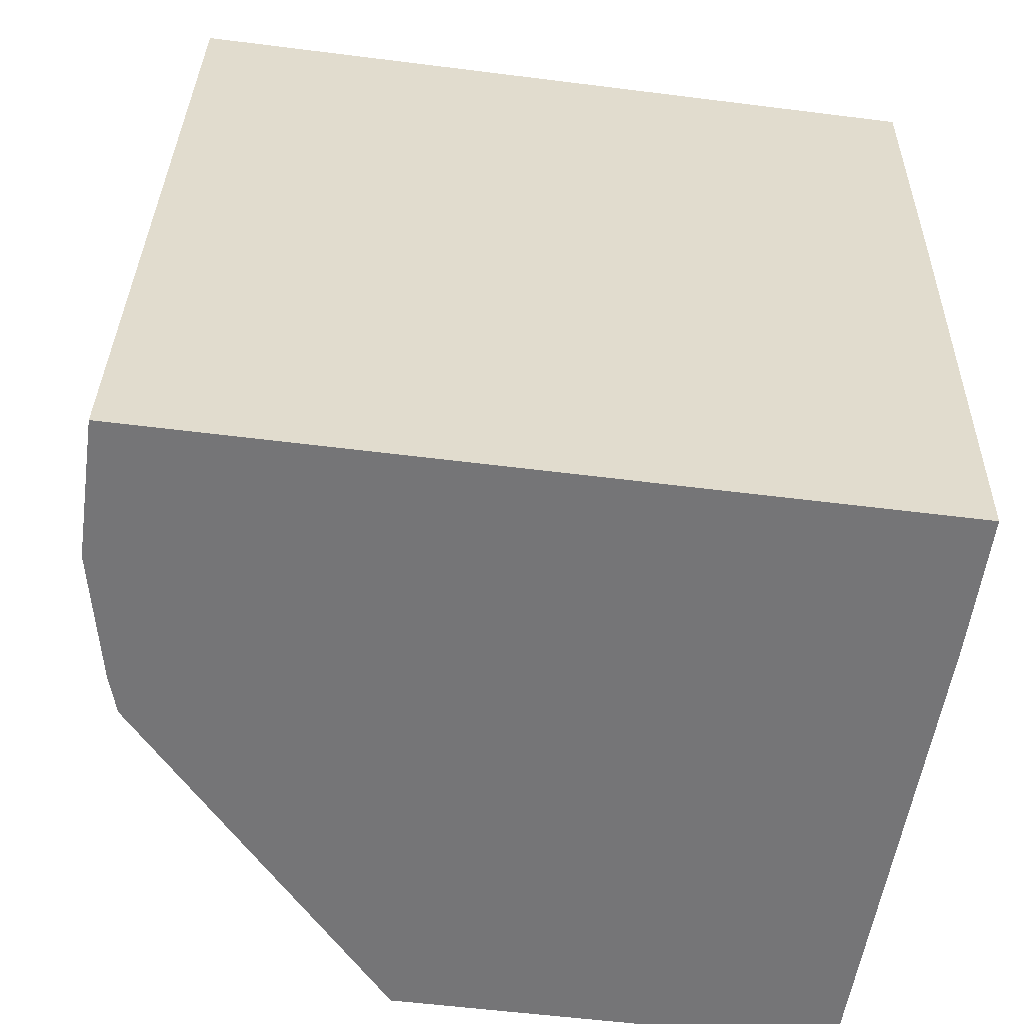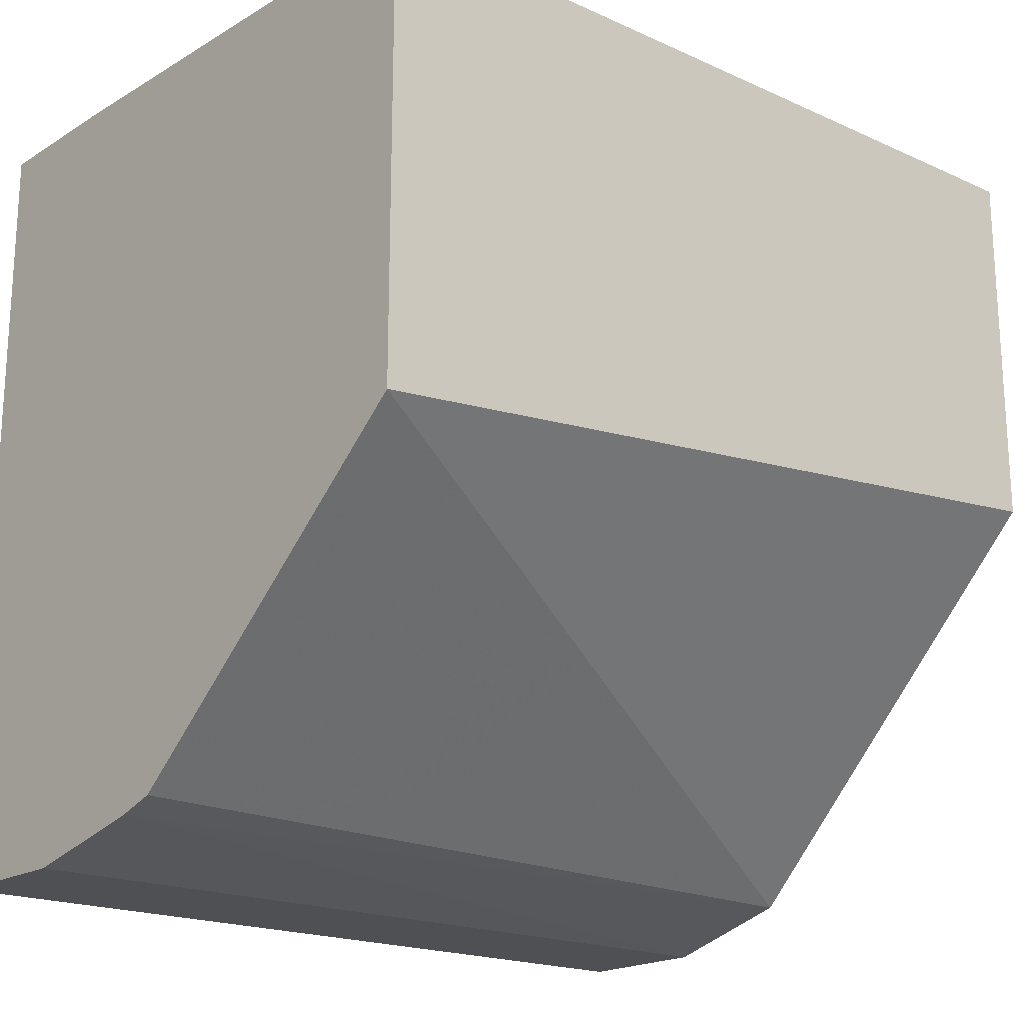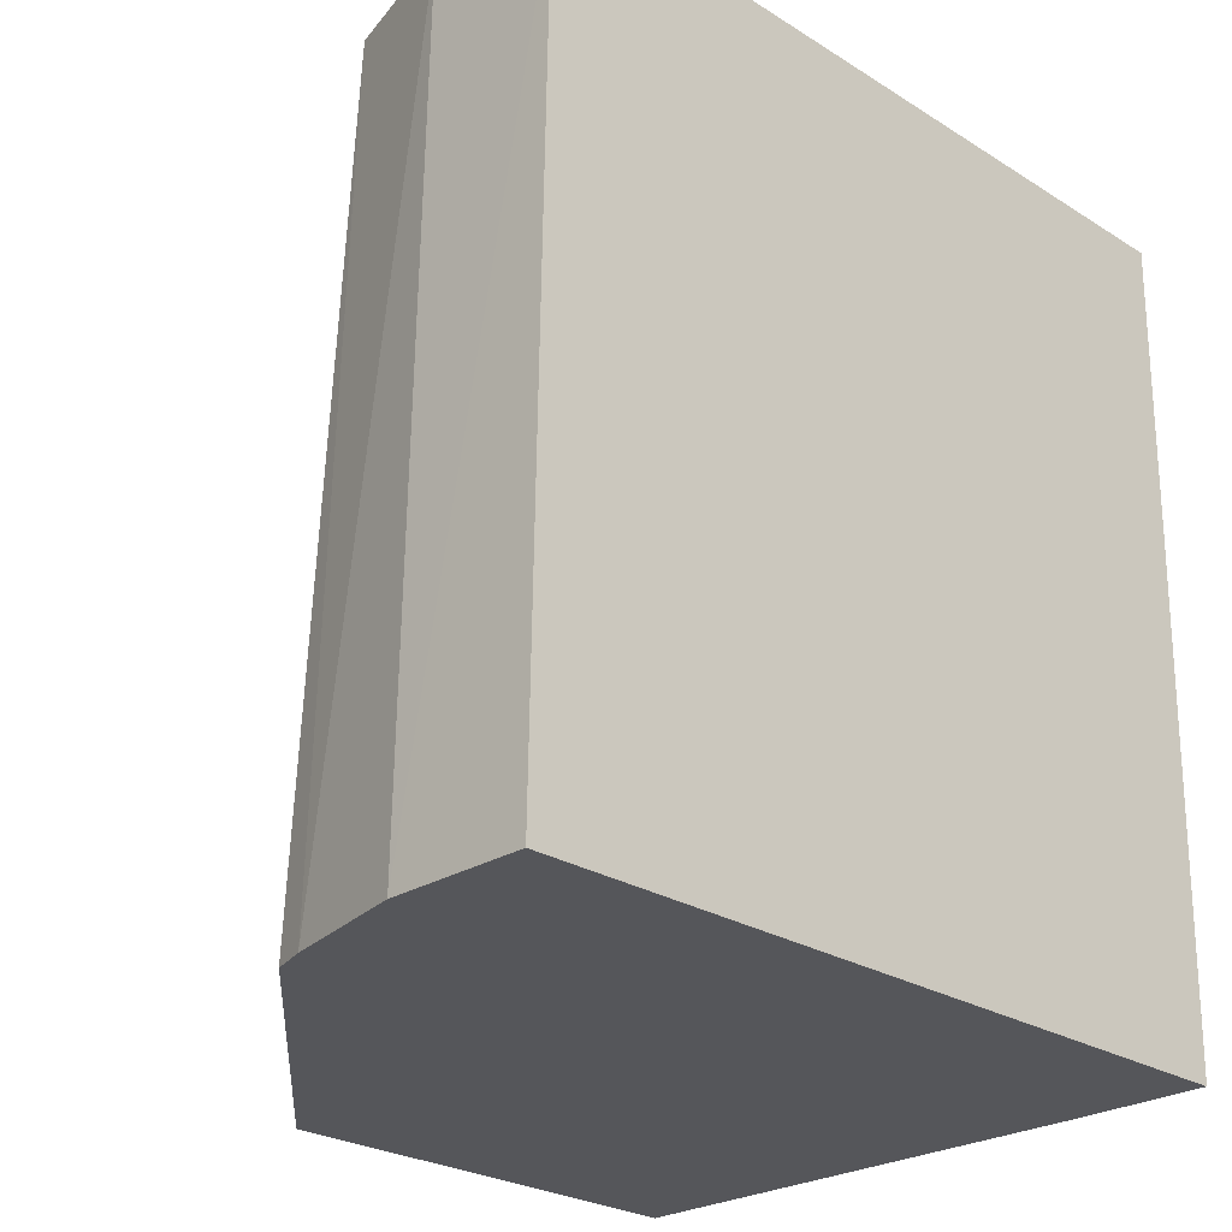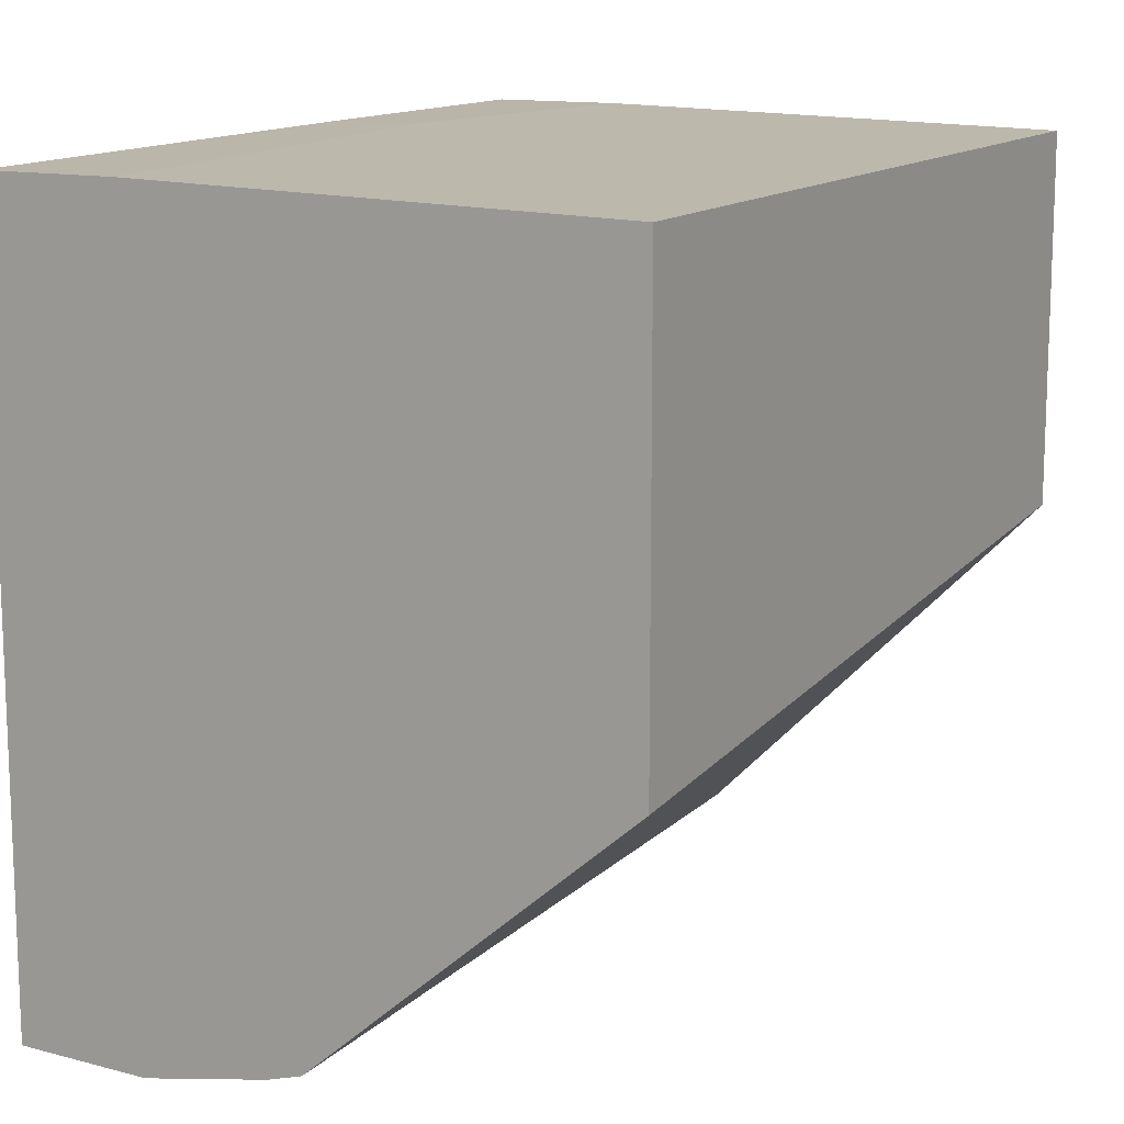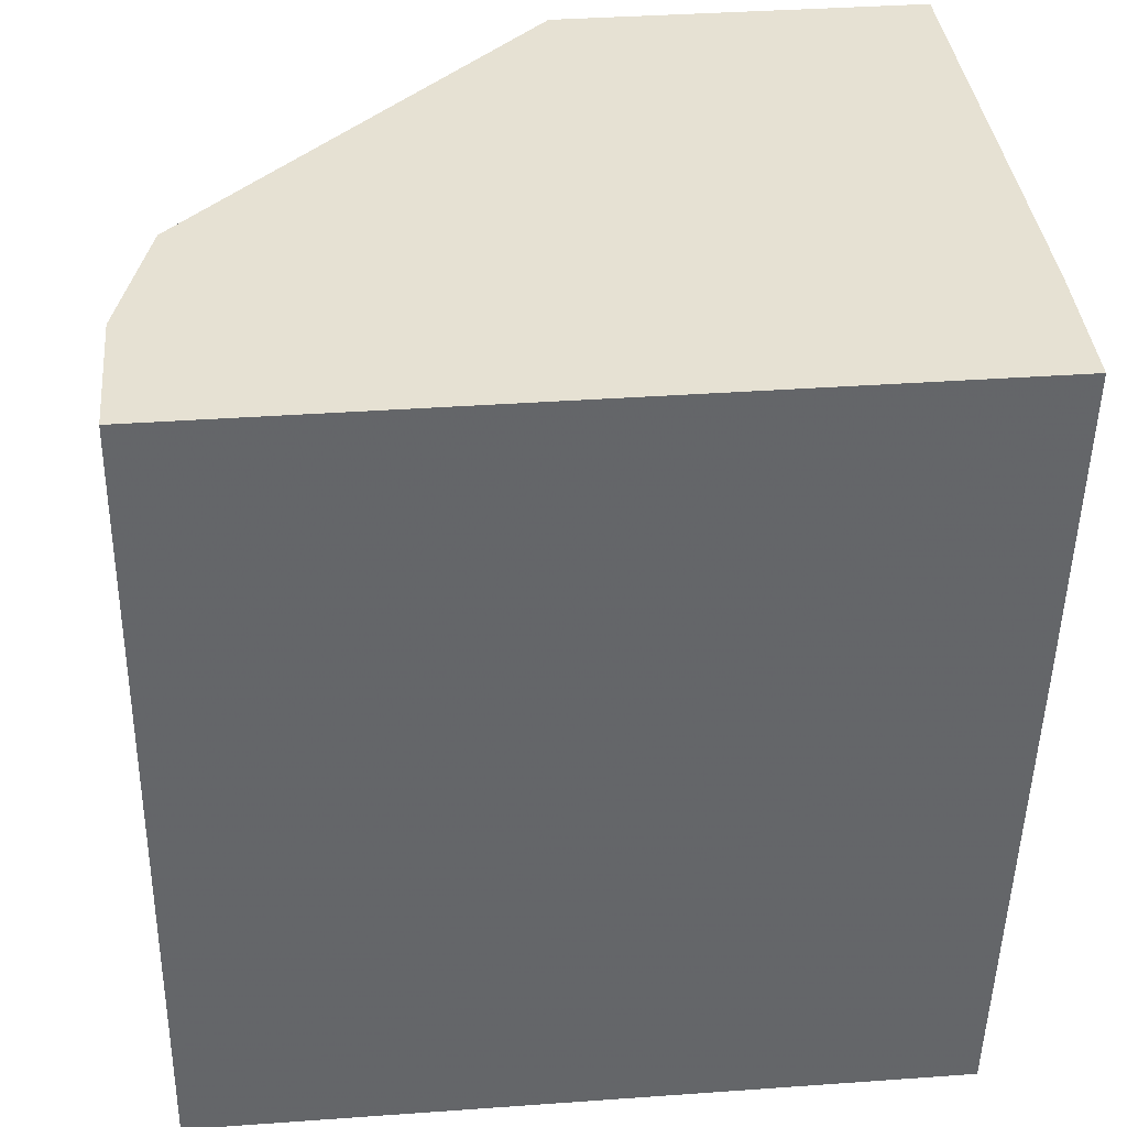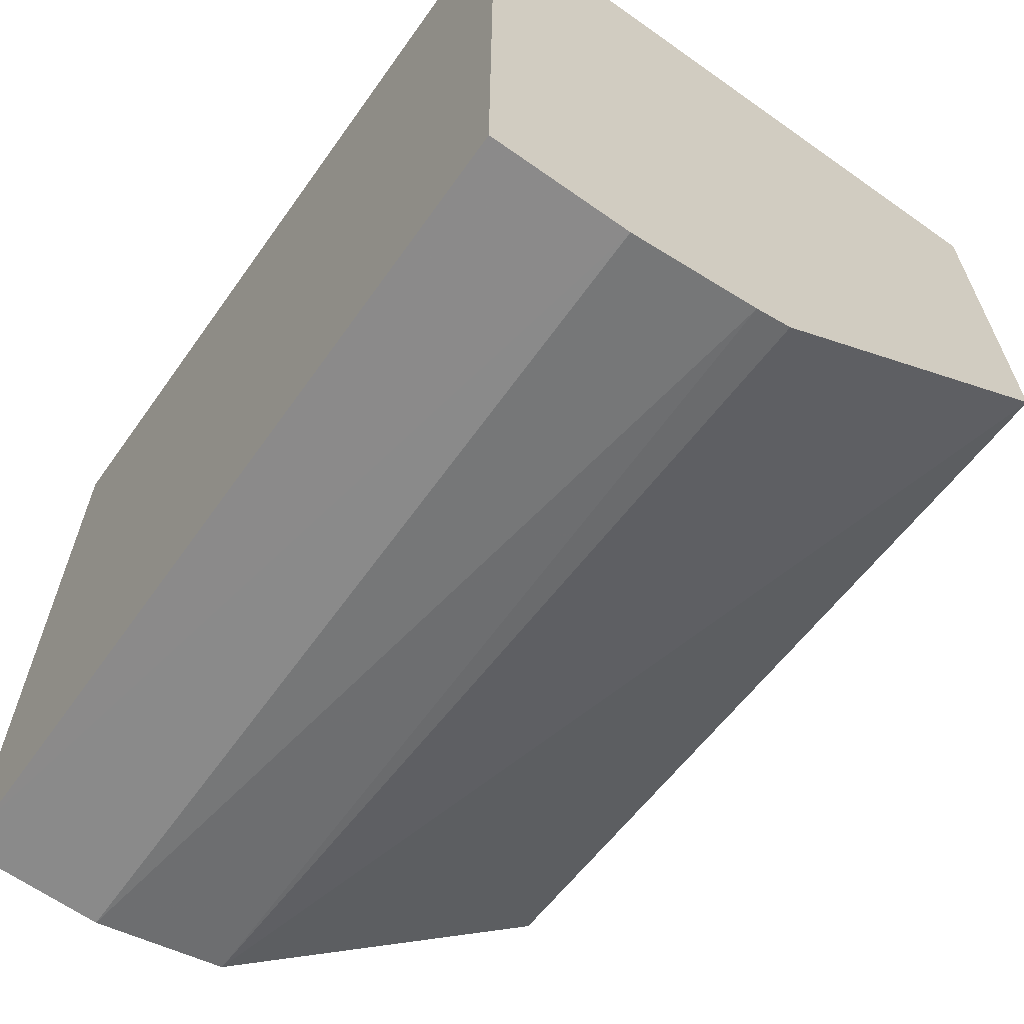
<metadata>
{"format":"obj","ext":"obj","renderer":"f3d","projection":"perspective","resolution":1024,"background":"white","views":[{"elev":-56.6,"azim":82.5,"up":"+Z"},{"elev":-20.0,"azim":-131.4,"up":"+Y"},{"elev":-25.9,"azim":45.3,"up":"+Z"},{"elev":12.7,"azim":-149.9,"up":"+Y"},{"elev":38.7,"azim":84.9,"up":"+Z"},{"elev":-64.2,"azim":144.7,"up":"+Y"}]}
</metadata>
<code>
v -0.0006944 0.02853 0.06479
v -0.00182 0.02876 0.06479
v 0.0004981 0.02854 0.06479
v 0.0004981 0.02865 0.07161
v -0.0006944 0.02865 0.07193
v -0.002132 0.02886 0.06479
v -0.001838 0.02896 0.07193
v 0.0004981 0.0352 0.06479
v 0.0004981 0.02866 0.07193
v -0.004938 0.03127 0.06479
v -0.004938 0.03207 0.07193
v 0.0004071 0.0352 0.06479
v 0.0004981 0.03532 0.06924
v 0.0004981 0.03537 0.07193
v -0.004938 0.0351 0.06479
v -0.004938 0.03526 0.07193
v -0.0006944 0.0352 0.06479
v -0.0002964 0.03532 0.06925
v -0.0006944 0.03537 0.07193
v -0.004938 0.03512 0.06589
v -0.0006944 0.03523 0.06589
v -0.004938 0.03525 0.07165
v -0.004938 0.03515 0.06712
v -0.004938 0.03519 0.06863
f 1 2 6
f 1 6 10
f 1 10 15
f 1 15 17
f 1 17 12
f 1 12 8
f 1 8 3
f 1 3 4
f 1 4 5
f 1 5 2
f 2 5 7
f 2 7 6
f 3 8 13
f 3 13 14
f 3 14 9
f 3 9 4
f 4 9 5
f 5 9 14
f 5 14 19
f 5 19 16
f 5 16 11
f 5 11 7
f 6 7 10
f 7 11 10
f 8 12 13
f 10 11 16
f 10 16 22
f 10 22 24
f 10 24 23
f 10 23 20
f 10 20 15
f 12 17 18
f 12 18 13
f 13 18 14
f 14 18 19
f 15 20 21
f 15 21 17
f 16 19 22
f 17 21 18
f 18 21 20
f 18 20 19
f 19 20 23
f 19 23 24
f 19 24 22

</code>
